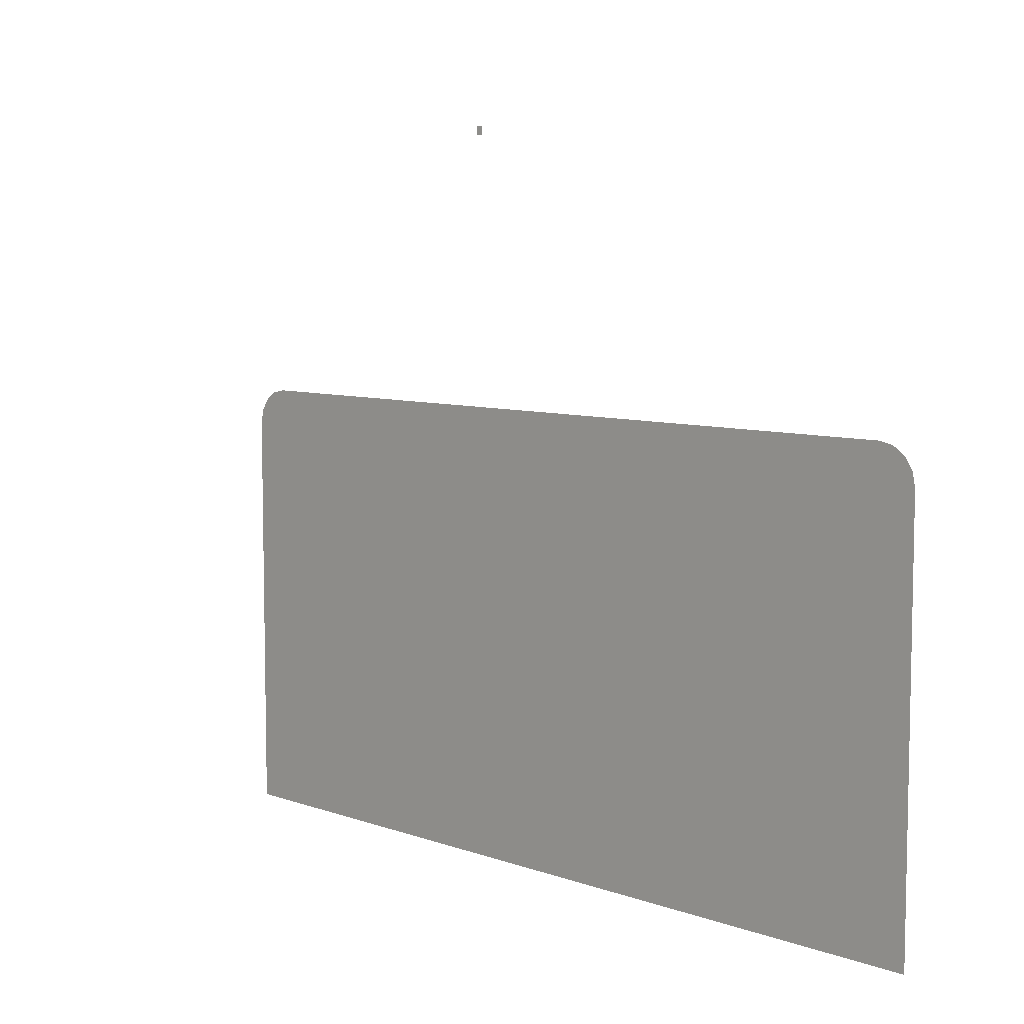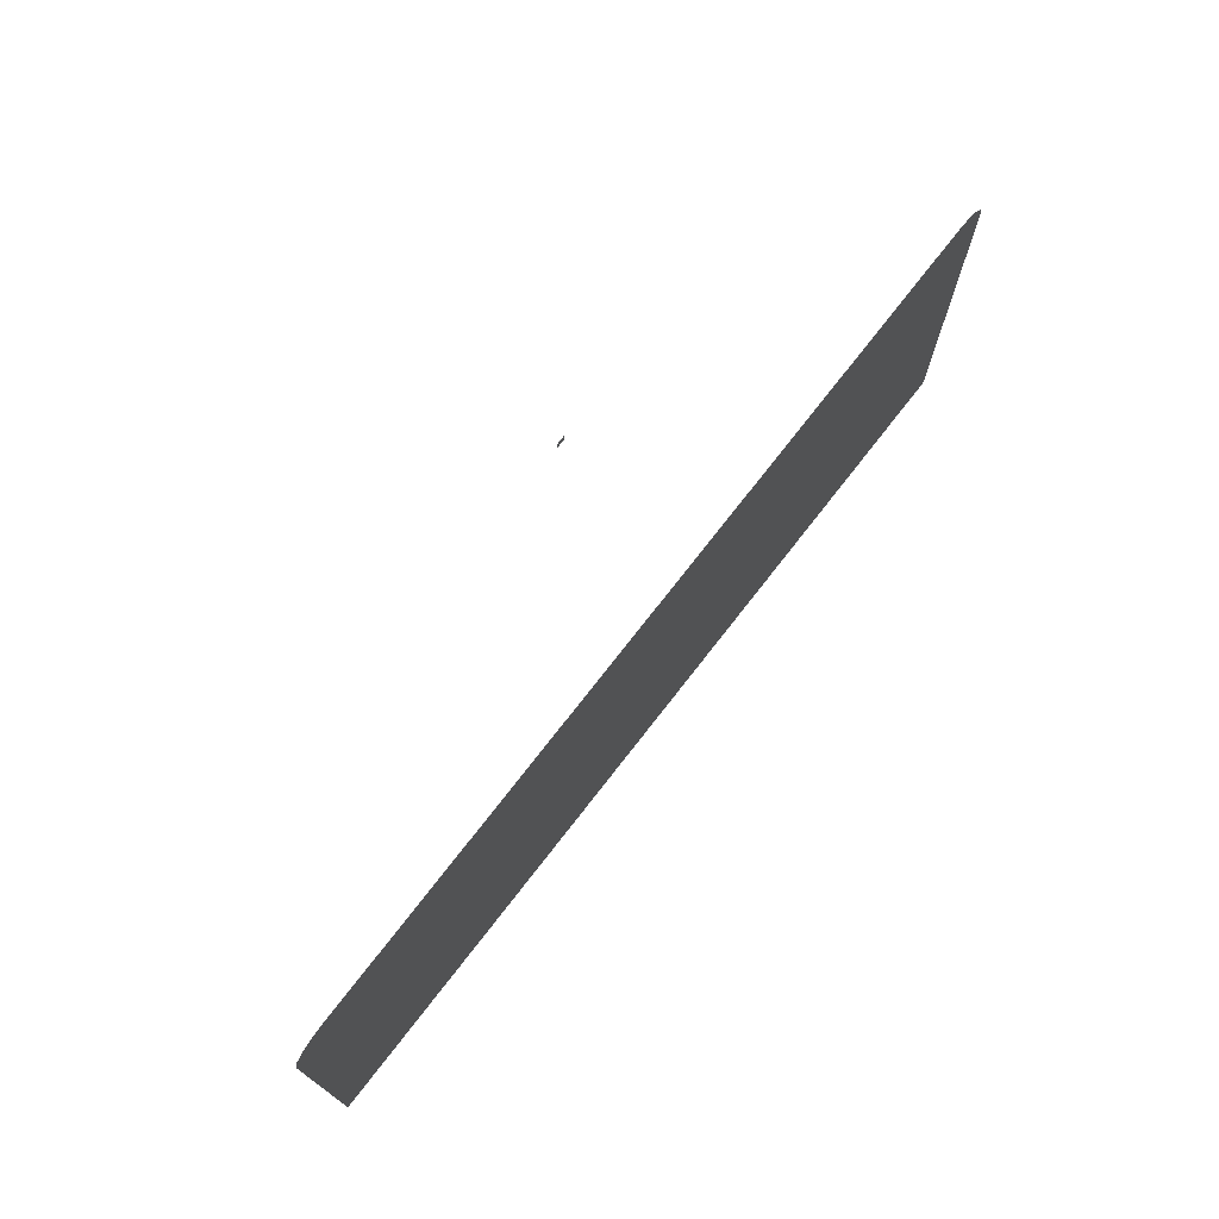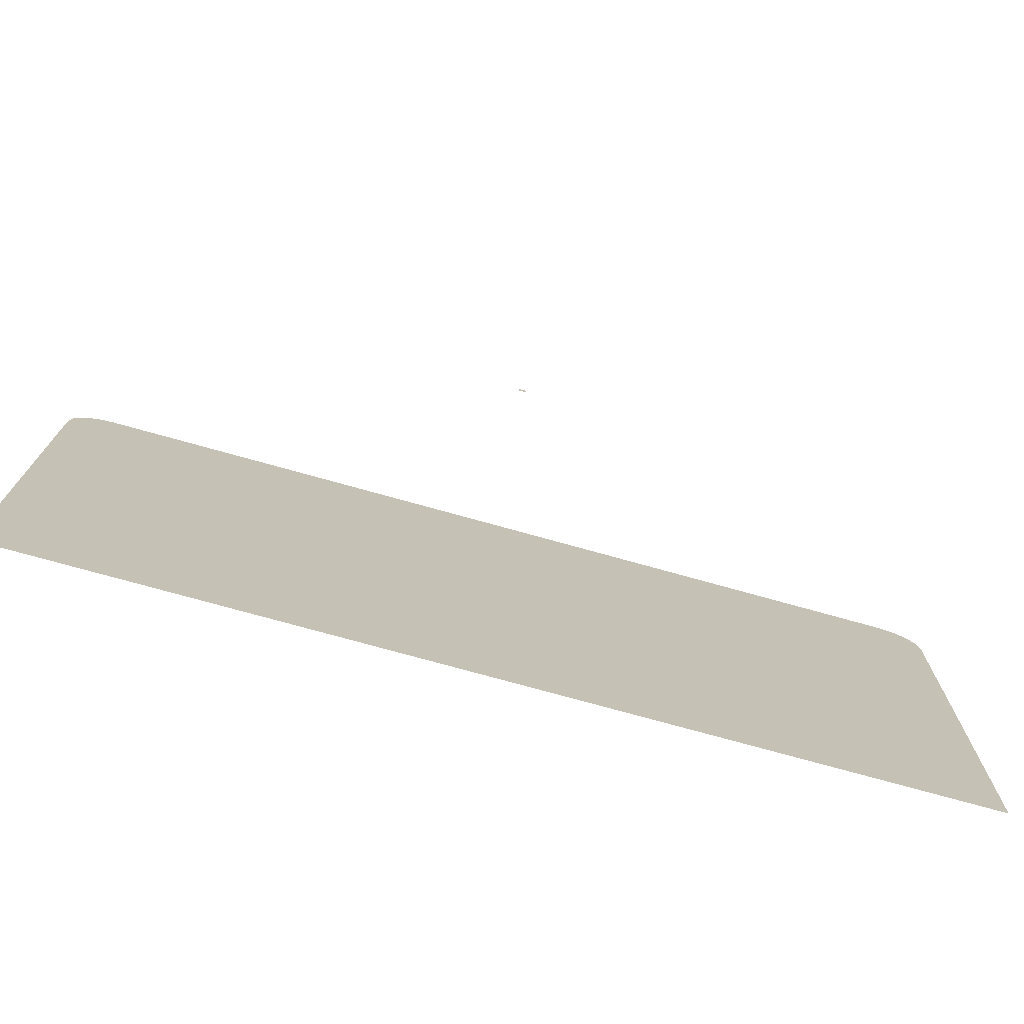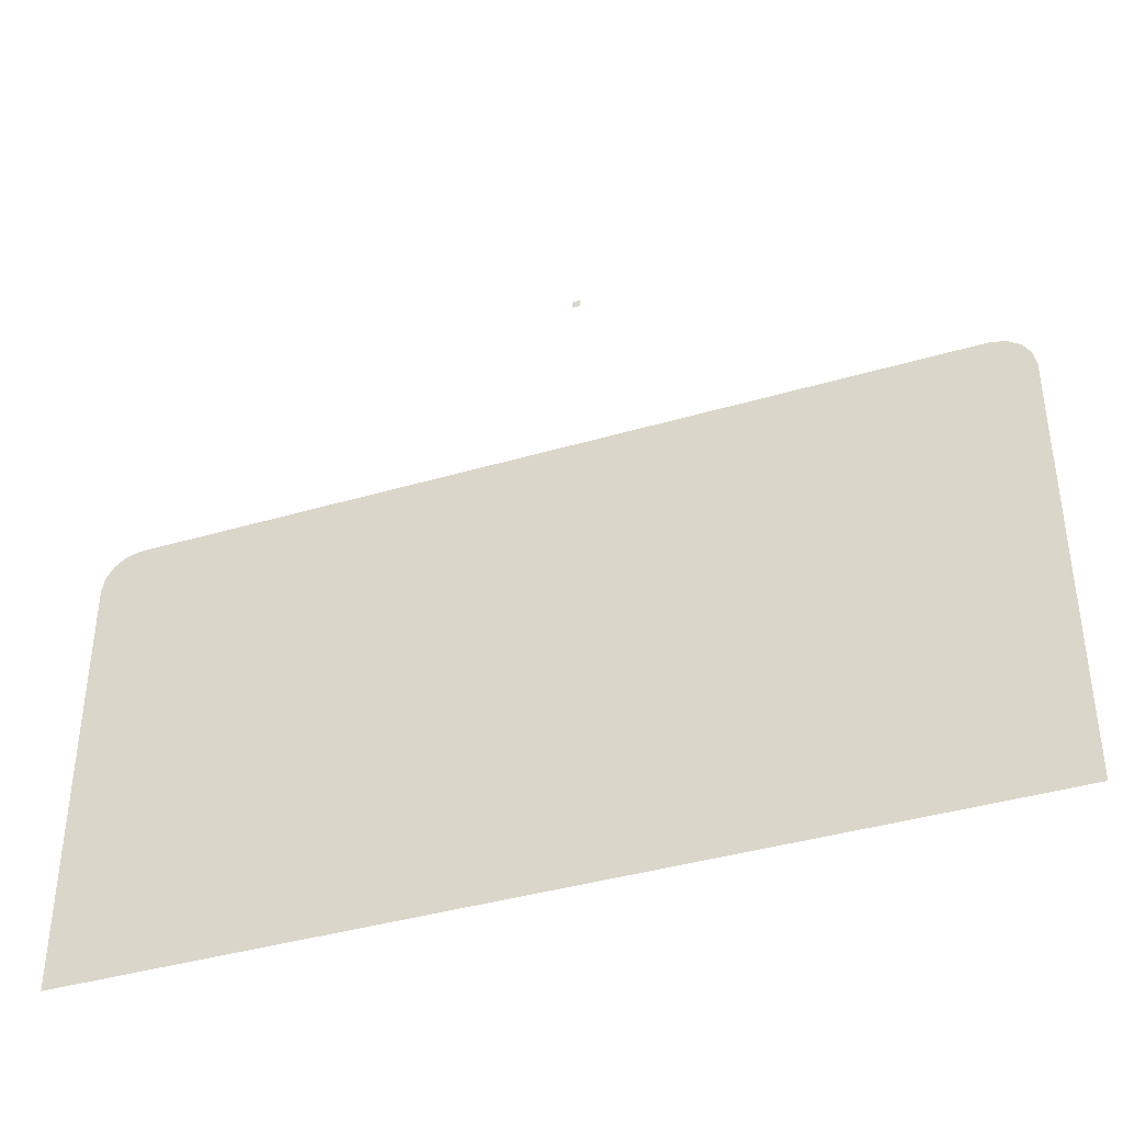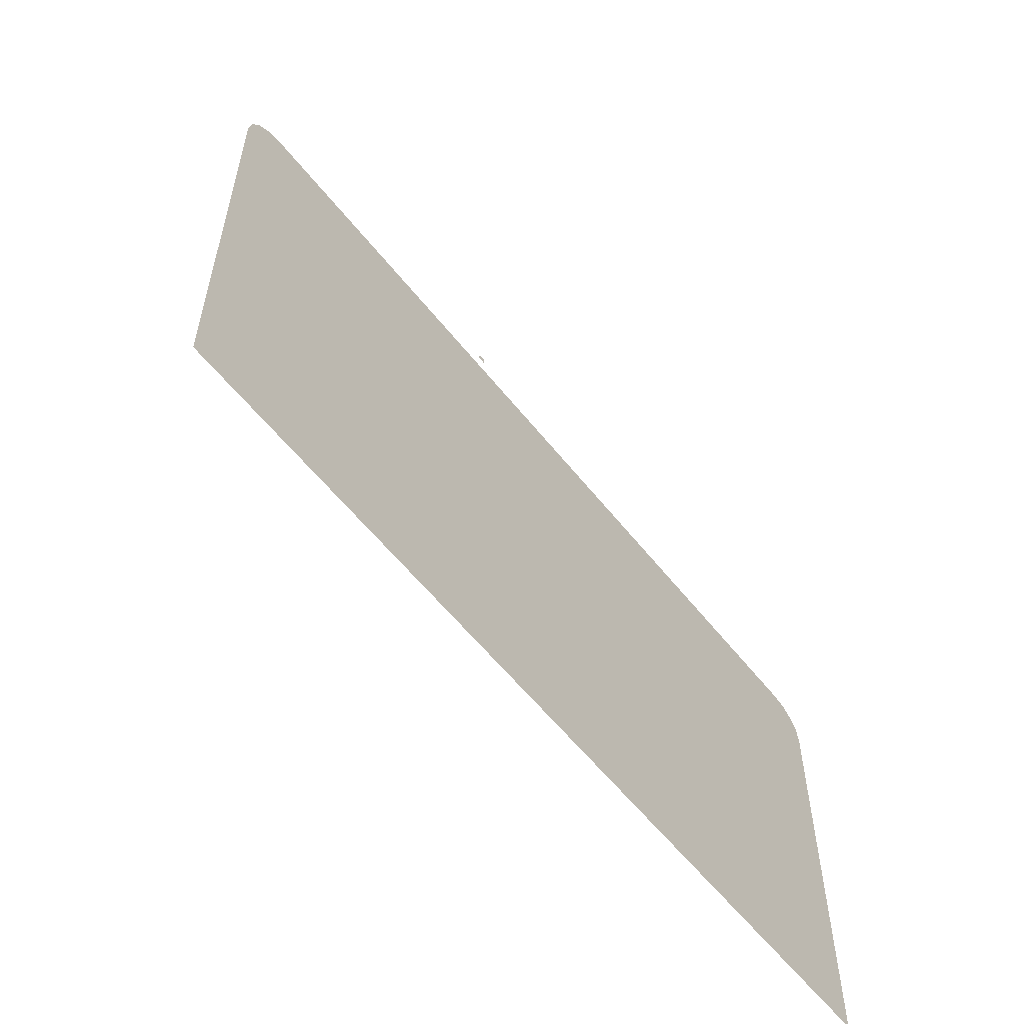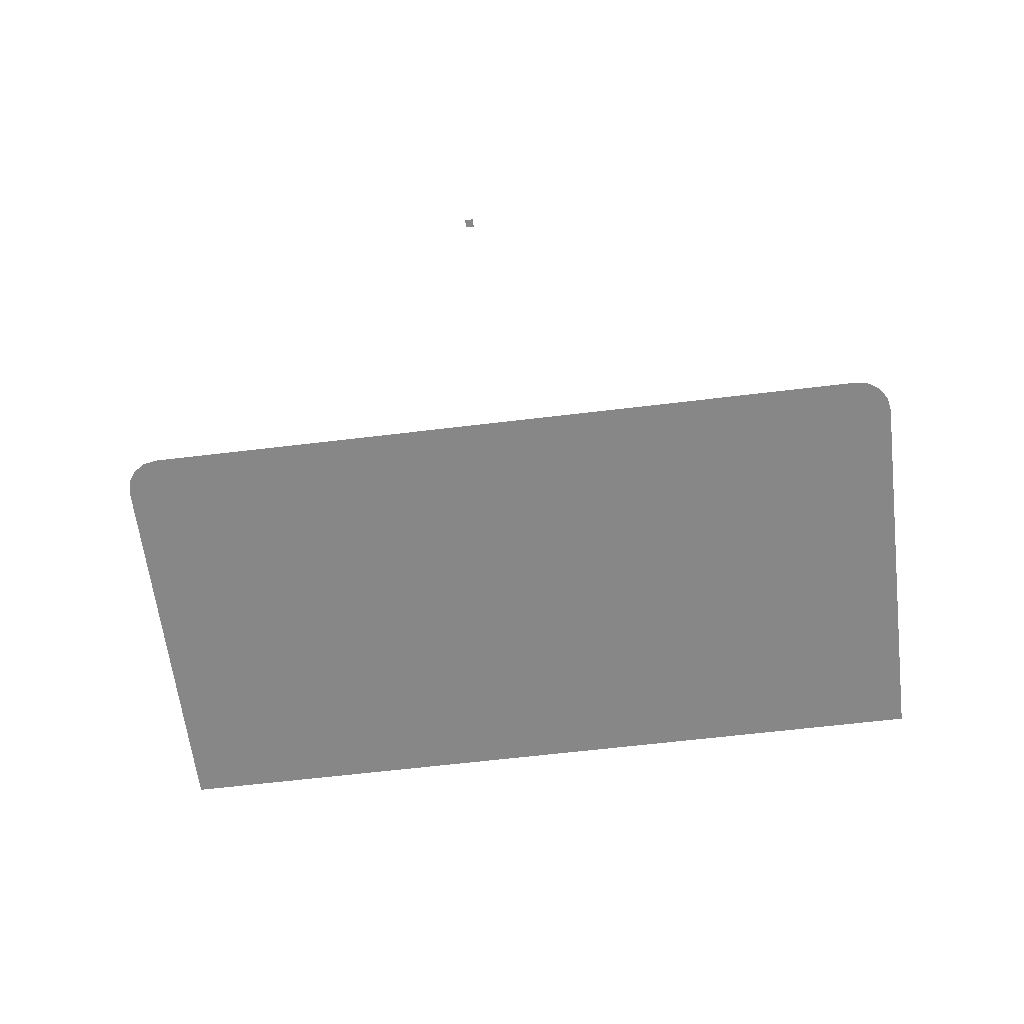
<metadata>
{"format":"obj","ext":"obj","renderer":"f3d","projection":"perspective","resolution":1024,"background":"white","views":[{"elev":7.3,"azim":-134.5,"up":"+Y"},{"elev":75.7,"azim":-52.0,"up":"+Y"},{"elev":-74.7,"azim":164.4,"up":"+Y"},{"elev":-39.7,"azim":20.1,"up":"+Y"},{"elev":-58.1,"azim":-52.0,"up":"+Y"},{"elev":-62.4,"azim":-173.0,"up":"+Z"}]}
</metadata>
<code>
o MainMeshLaptop_6_1_GeomSubset_2
v -0.000632 -0.000631 -0.1472
v 0.000632 -0.000631 -0.1472
v -0.000632 0.000632 -0.1472
v 0.000632 0.000632 -0.1472
v 0.06944 -0.04641 -0.1337
v 0.0699 -0.04872 -0.1337
v 0.06813 -0.04444 -0.1337
v 0.06616 -0.04312 -0.1337
v 0.06384 -0.04266 -0.1337
v 0 -0.04266 -0.1337
v 0.0699 -0.1158 -0.1337
v 0 -0.1158 -0.1337
v -0.06944 -0.04641 -0.1337
v -0.0699 -0.04872 -0.1337
v -0.06813 -0.04444 -0.1337
v -0.06616 -0.04312 -0.1337
v -0.06384 -0.04266 -0.1337
v -0.0699 -0.1158 -0.1337
v 0 -0.04641 -0.1337
v 0 -0.04444 -0.1337
v 0 -0.04872 -0.1337
v 0 -0.04289 -0.1337
f 2 3 1
f 7 19 5
f 5 21 6
f 6 12 11
f 8 20 7
f 13 21 19
f 15 19 20
f 18 21 14
f 16 20 22
f 9 22 8
f 17 22 10
f 2 4 3
f 7 20 19
f 5 19 21
f 6 21 12
f 8 22 20
f 13 14 21
f 15 13 19
f 18 12 21
f 16 15 20
f 9 10 22
f 17 16 22

</code>
